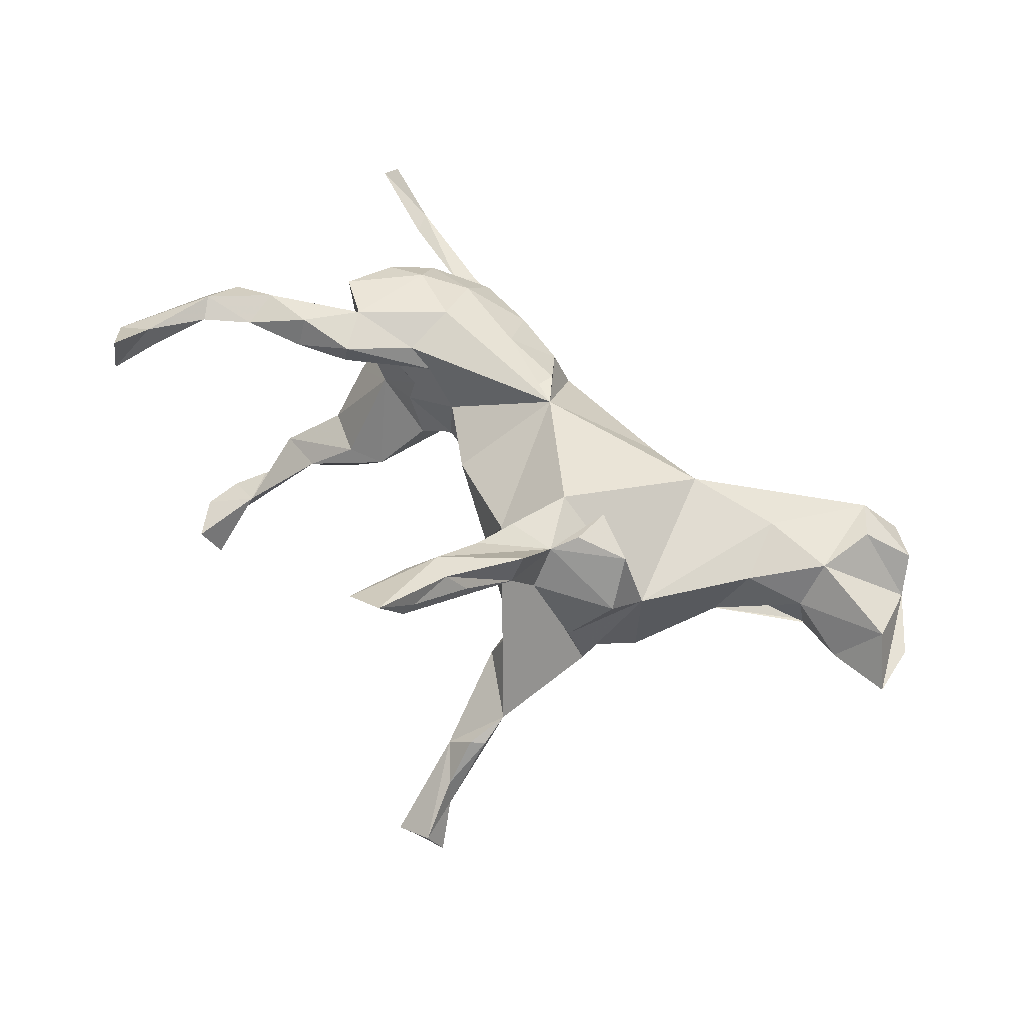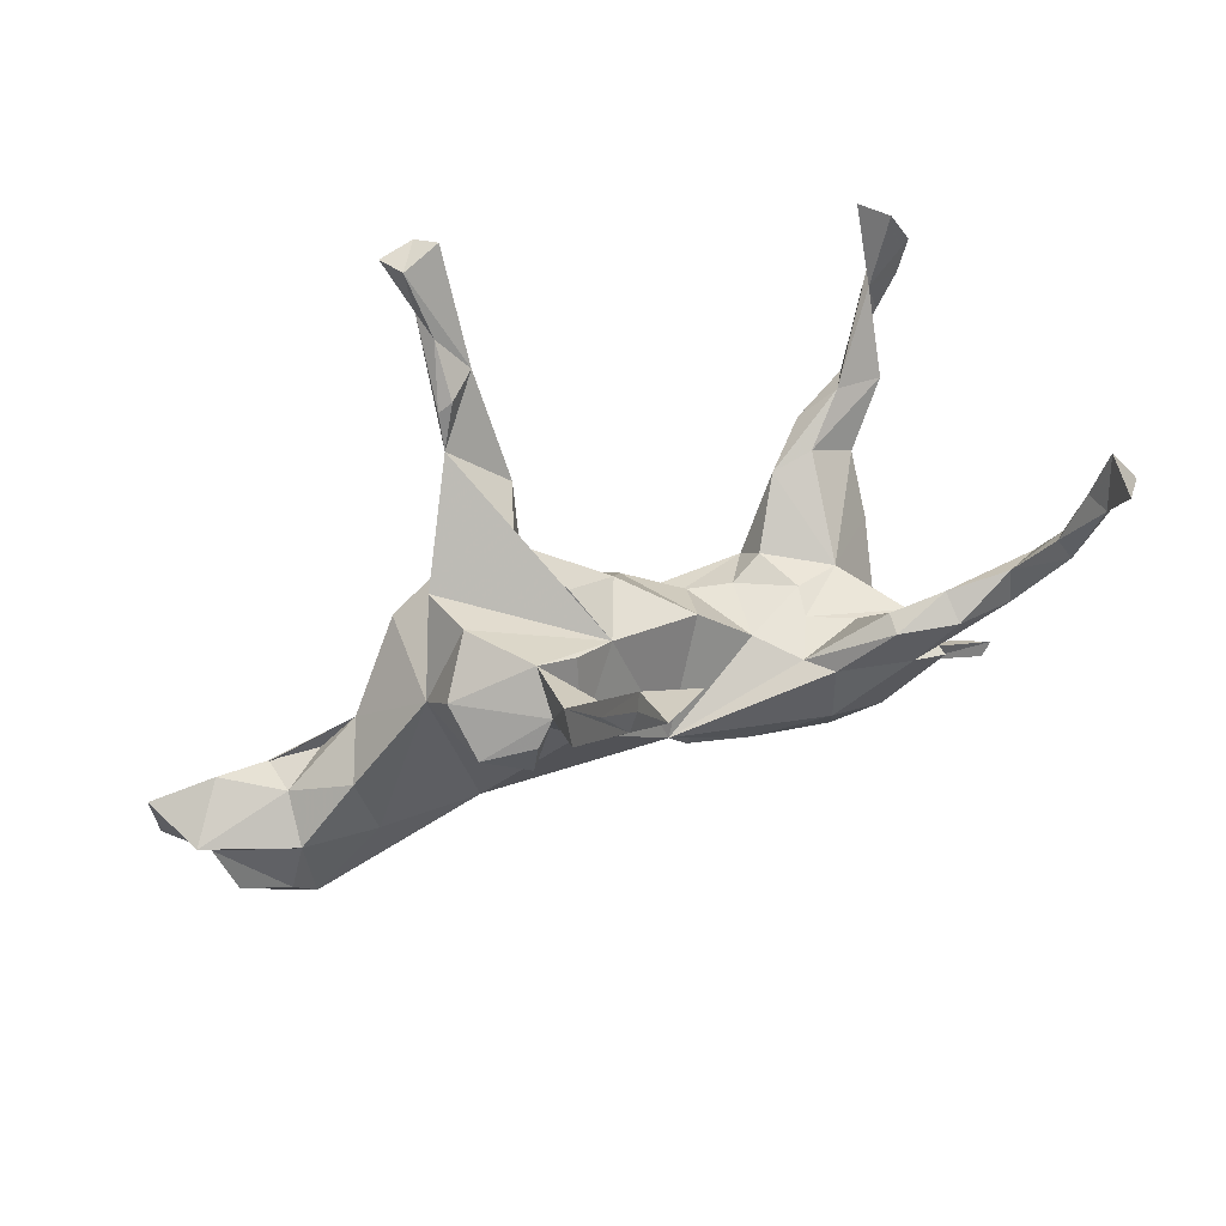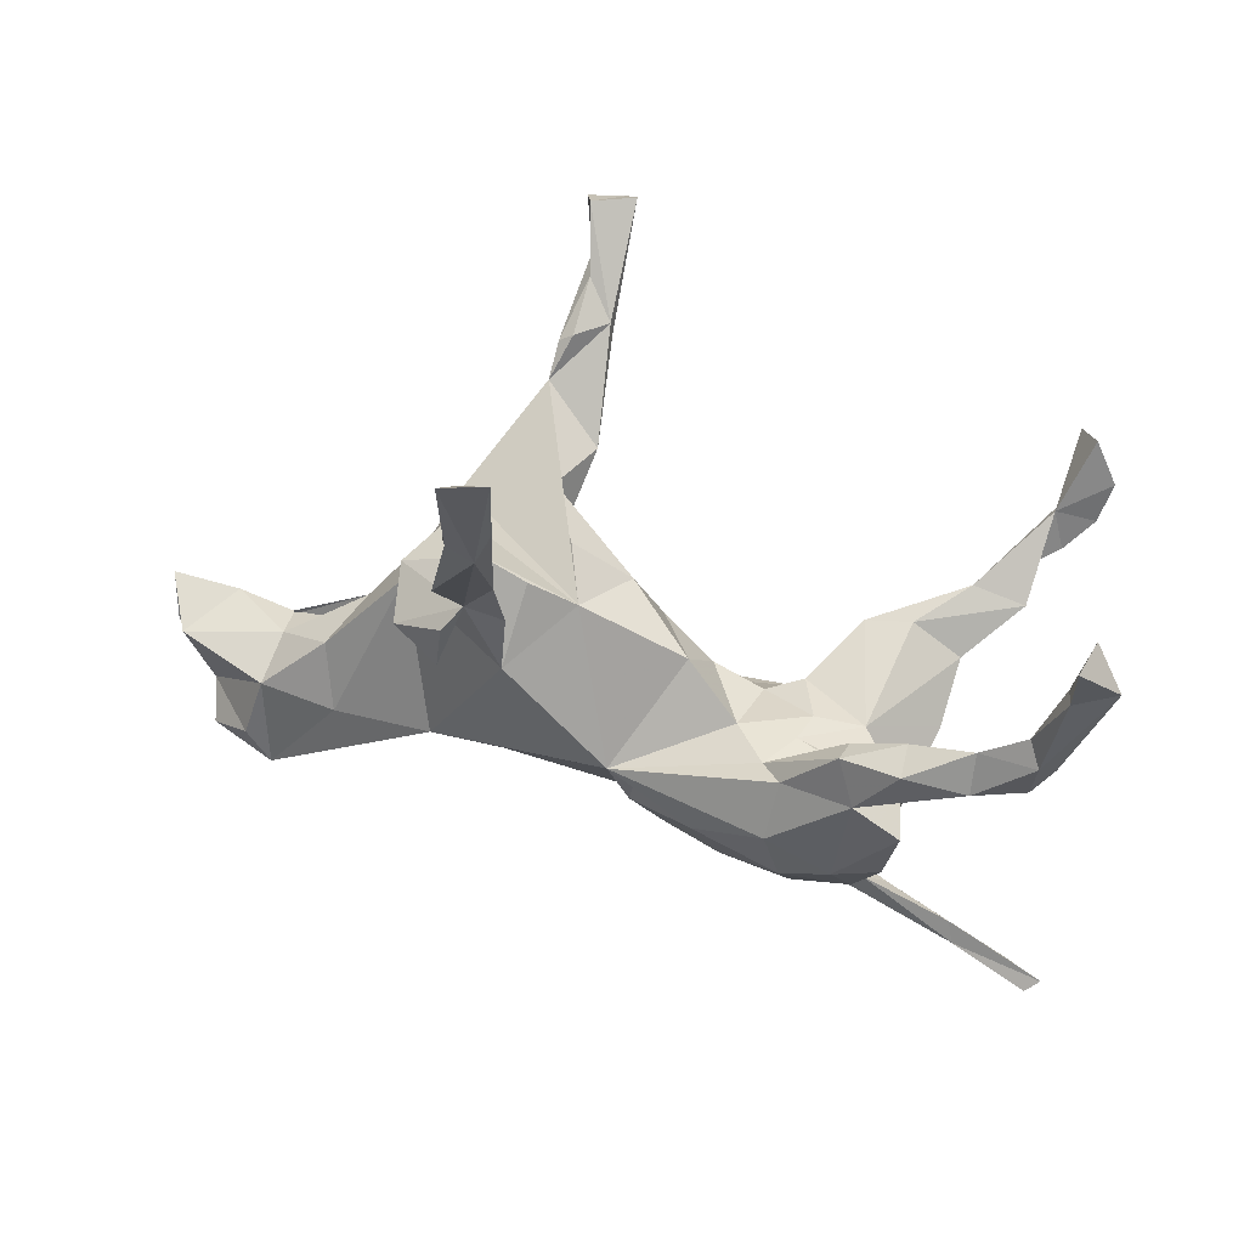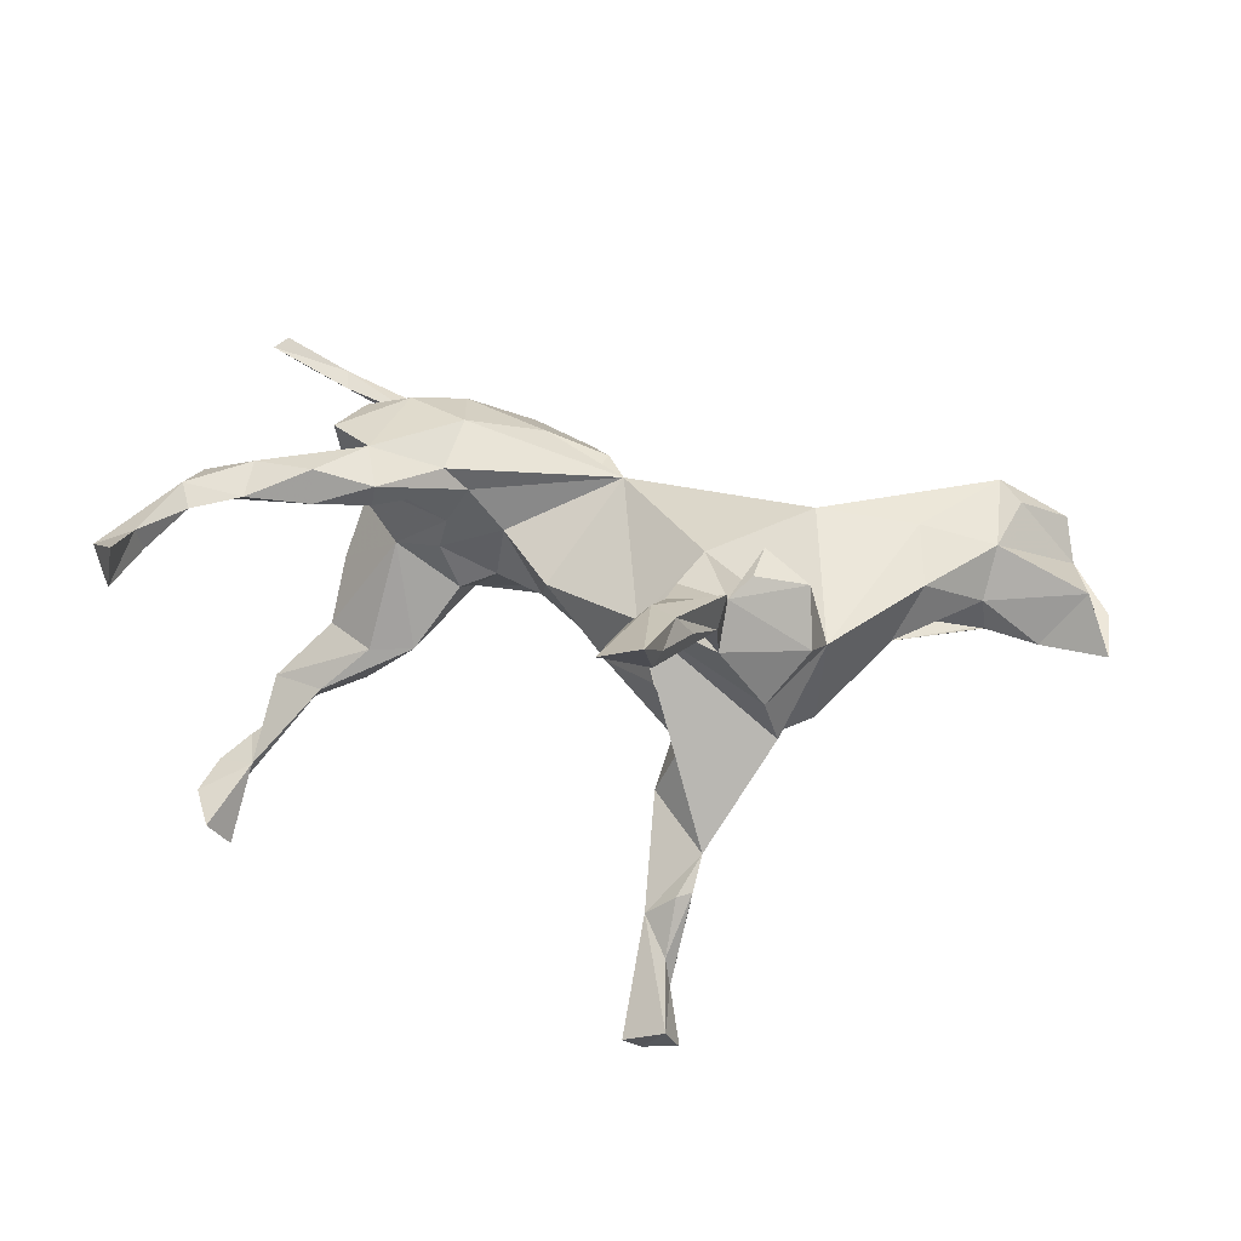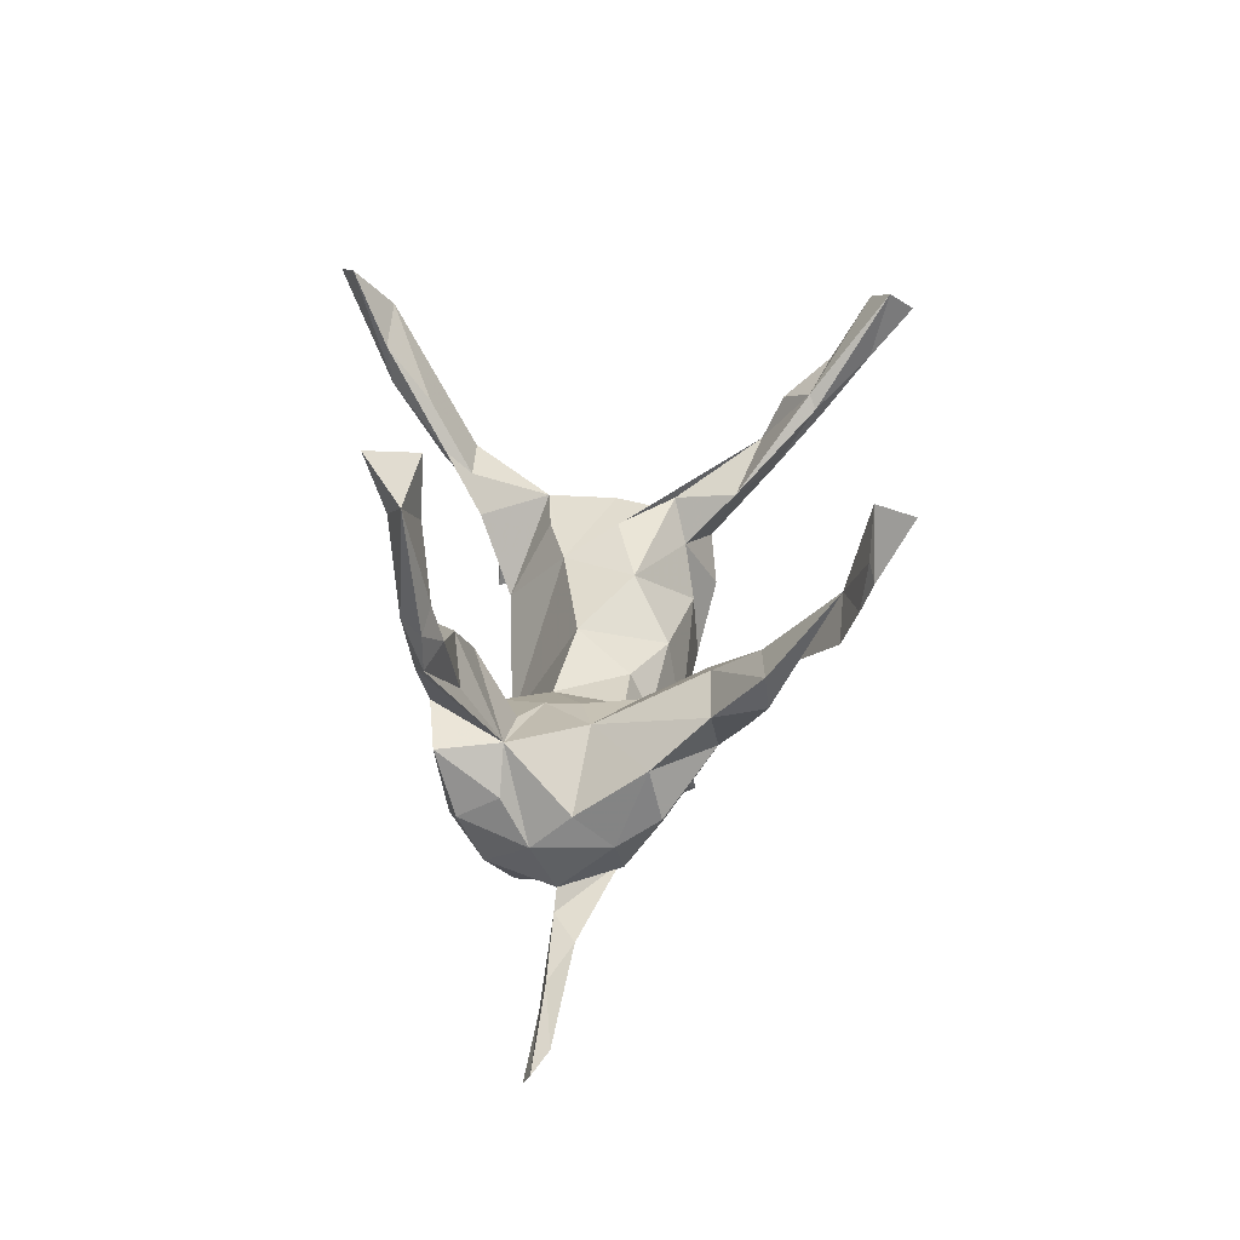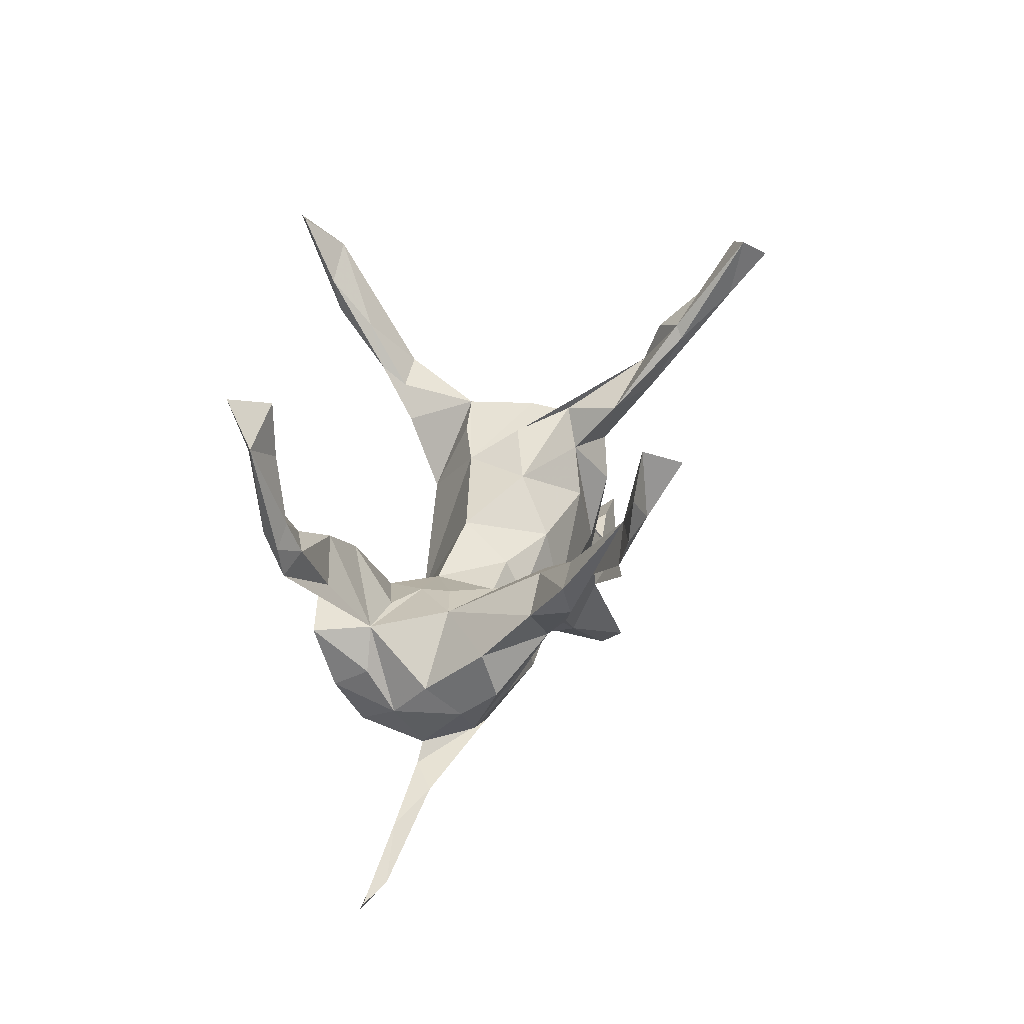
<metadata>
{"format":"obj","ext":"obj","renderer":"f3d","projection":"perspective","resolution":1024,"background":"white","views":[{"elev":54.1,"azim":-144.5,"up":"+Z"},{"elev":61.2,"azim":-24.5,"up":"+Y"},{"elev":38.9,"azim":15.5,"up":"+Y"},{"elev":41.9,"azim":-170.1,"up":"+Z"},{"elev":5.3,"azim":93.9,"up":"+Y"},{"elev":9.3,"azim":104.1,"up":"+Y"}]}
</metadata>
<code>
v 0.6796 -0.4604 0.04197
v 0.6575 -0.4763 0.05384
v 0.5381 -0.4123 0.04468
v 0.6182 -0.4424 0.02232
v 0.528 -0.3751 0.03636
v 0.4242 -0.3448 0.007013
v 0.3886 -0.3117 0.03899
v 0.3596 -0.3396 0.03027
v 0.3617 -0.2817 0.03733
v 0.2384 -0.2702 -0.04124
v 0.3876 -0.2404 0.1344
v 0.4411 -0.1729 -0.1117
v 0.42 -0.2172 0.06898
v 0.4234 -0.2142 -0.04717
v 0.3775 -0.249 -0.05647
v 0.4358 -0.1726 0.166
v 0.4713 -0.1031 -0.09558
v 0.4389 -0.171 0.008977
v 0.4494 -0.1449 0.1054
v 0.5268 -0.0112 -0.2534
v 0.2435 -0.2967 0.04271
v 0.35 -0.1886 -0.1087
v 0.6334 0.04623 0.1801
v 0.2833 -0.2135 0.1673
v 0.3643 -0.178 0.1849
v 0.6666 0.09336 0.1774
v 0.2878 -0.2845 0.103
v 0.5835 0.1457 -0.3473
v 0.3893 -0.07901 -0.1848
v 0.4624 -0.07802 0.1928
v 0.444 -0.0704 0.1006
v 0.4352 -0.04474 -0.2254
v 0.6443 0.1144 0.2078
v 0.6456 0.1253 -0.367
v 0.6148 0.08218 0.1564
v 0.5646 0.03291 -0.2496
v 0.6499 0.1313 0.1677
v 0.6012 0.08031 -0.3437
v 0.2214 -0.1732 -0.1199
v 0.482 -0.02982 -0.1777
v 0.5543 0.04047 0.2028
v 0.3921 -0.01941 0.2065
v 0.5083 0.04573 -0.2807
v 0.5558 0.1037 0.1827
v 0.7379 0.2568 0.1914
v 0.5116 0.01006 0.1494
v 0.2654 -0.1187 -0.1193
v 0.6265 0.1498 0.1875
v 0.6028 0.1568 -0.3867
v 0.4575 0.0805 0.1637
v 0.4824 0.06038 -0.2435
v 0.1798 -0.2524 0.108
v 0.6742 0.2465 0.2184
v 0.4161 0.0147 -0.2466
v 0.4582 0.05873 0.2135
v 0.4056 0.02479 -0.1755
v 0.3562 -0.04756 0.09179
v 0.3705 -0.05481 -0.01093
v 0.1457 -0.1628 0.1597
v 0.6655 0.189 -0.3779
v 0.2515 -0.08191 -0.1069
v 0.6306 0.259 -0.3841
v 0.2652 -0.1208 0.1967
v 0.06209 -0.2358 0.02456
v 0.696 0.323 0.1704
v 0.6682 0.2383 0.1764
v 0.3324 0.01944 -0.1675
v 0.3658 0.05183 0.1872
v 0.2944 -0.03583 0.007904
v 0.1895 -0.03237 0.0583
v 0.2789 -0.03127 0.1696
v 0.008157 -0.1656 -0.08869
v 0.2442 -0.03749 0.1276
v 0.2644 -0.03288 -0.06984
v 0.3733 0.04929 0.1482
v 0.6011 0.2405 -0.4394
v 0.01266 -0.0923 -0.1183
v 0.6813 0.3252 0.2493
v 0.2068 -0.04726 -0.04576
v 0.2809 -0.03712 0.06071
v -0.003827 -0.2123 -0.03617
v 0.04451 -0.1525 0.1322
v 0.08635 -0.2217 0.09272
v 0.1269 -0.01322 -0.0489
v 0.1236 -0.07065 -0.07738
v 0.06039 -0.08979 0.1383
v -0.1752 -0.1688 0.05662
v 0.03568 0.02288 -0.09981
v -0.2301 -0.1605 -0.04555
v 0.01129 -0.09725 0.1364
v -0.2844 -0.1374 0.08517
v 0.1068 0.05036 0.02993
v -0.2323 -0.03774 -0.1266
v -0.05095 0.1437 0.0636
v -0.2858 -0.159 0.04563
v -0.4625 -0.2589 -0.04018
v -0.1853 -0.01325 -0.1348
v -0.4214 -0.1567 -0.09319
v -0.09989 0.0781 -0.1313
v -0.333 0.1067 0.02446
v -0.5283 -0.2852 0.03504
v -0.5791 -0.2896 -0.1162
v -0.1411 0.07723 0.1548
v -0.5975 -0.3138 -0.07254
v 0.001756 0.1208 -0.04714
v -0.4464 -0.1425 0.07144
v -0.5627 -0.2762 0.06997
v -0.118 0.1608 -0.1179
v -0.08437 0.1929 -0.01628
v -0.6194 -0.304 0.01684
v -0.2303 0.08705 0.1836
v -0.1926 0.0955 -0.1631
v -0.1907 0.1904 0.1663
v -0.4242 -0.002626 -0.05137
v -0.2076 0.1701 -0.1549
v -0.6924 -0.2114 -0.03139
v -0.1182 0.2045 0.1982
v -0.3223 0.09872 -0.1345
v -0.6735 -0.255 0.02683
v -0.1343 0.2309 -0.1008
v -0.569 -0.1234 0.06236
v -0.2219 0.1526 0.1831
v -0.1852 0.2323 0.09854
v -0.09511 0.2376 -0.1955
v -0.1191 0.1907 0.09014
v -0.4663 -0.03844 0.03717
v -0.5991 -0.219 0.07477
v -0.3039 0.1267 0.1558
v -0.4855 -0.0658 -0.05644
v -0.5566 -0.07618 -0.0131
v -0.1057 0.3898 -0.3065
v -0.6747 -0.1883 -0.09747
v -0.1931 0.2322 -0.1875
v -0.5644 -0.08606 -0.07835
v -0.1285 0.2675 0.2123
v -0.105 0.3664 -0.3156
v -0.2556 0.2244 -0.00233
v -0.1156 0.3791 0.2741
v -0.649 -0.1311 -0.08896
v -0.2758 0.2049 -0.08852
v -0.1919 0.3095 0.2128
v -0.6494 -0.05107 -0.06787
v -0.1302 0.3576 -0.3234
v -0.3168 0.1798 0.07581
v -0.1159 0.3009 0.2511
v -0.1821 0.3218 -0.2335
v -0.1622 0.2782 -0.2537
v -0.08518 0.4621 0.337
v -0.2018 0.2892 0.2629
v -0.7538 -0.1203 -0.05133
v -0.7156 -0.08616 0.01652
v -0.1717 0.4083 0.2913
v -0.09714 0.5402 -0.4264
v -0.1756 0.3719 -0.2668
v -0.1525 0.3855 -0.2669
v -0.1351 0.5285 0.3327
v -0.7574 -0.03455 -0.06271
v -0.1566 0.4594 -0.3847
v -0.1462 0.513 0.3508
v -0.113 0.4067 0.332
v -0.1509 0.4334 0.3388
v -0.1325 0.447 -0.3976
v -0.1468 0.4458 -0.3391
v -0.1628 0.5391 -0.399
v -0.1321 0.5817 0.4131
v -0.06839 0.5766 0.3846
v -0.1814 0.5193 -0.4493
v -0.1232 0.5195 -0.4619
f 90 83 82
f 59 82 83
f 86 90 82
f 64 83 90
f 91 87 90
f 64 90 87
f 103 91 90
f 95 87 91
f 59 63 90
f 71 90 63
f 86 59 90
f 24 63 59
f 59 52 24
f 27 24 52
f 83 52 59
f 25 63 24
f 21 52 83
f 65 78 45
f 53 45 78
f 66 65 45
f 53 78 65
f 65 66 53
f 48 53 66
f 42 55 68
f 50 68 55
f 71 42 68
f 44 50 55
f 75 68 50
f 31 75 50
f 73 68 75
f 57 73 75
f 71 68 73
f 63 42 71
f 25 42 63
f 73 90 71
f 70 90 73
f 82 59 86
f 103 90 94
f 92 94 90
f 125 103 94
f 100 91 103
f 106 91 100
f 115 112 118
f 93 118 112
f 100 115 118
f 133 115 146
f 140 146 115
f 147 133 146
f 147 115 133
f 120 124 146
f 131 146 124
f 118 93 114
f 98 114 93
f 97 93 112
f 108 112 115
f 124 108 115
f 147 124 115
f 120 108 124
f 105 108 120
f 97 112 108
f 89 98 93
f 77 93 97
f 99 77 97
f 108 99 97
f 88 77 99
f 105 99 108
f 72 93 77
f 85 77 88
f 105 88 99
f 39 72 77
f 89 93 72
f 77 61 39
f 47 39 61
f 85 61 77
f 67 61 74
f 79 74 61
f 58 67 74
f 29 61 67
f 54 29 67
f 47 61 29
f 22 39 47
f 10 39 22
f 29 22 47
f 67 58 56
f 40 56 58
f 51 67 56
f 36 56 40
f 28 60 62
f 49 62 60
f 76 28 62
f 34 60 28
f 38 34 28
f 49 34 38
f 49 60 34
f 43 38 28
f 164 167 158
f 162 158 167
f 163 164 158
f 168 167 164
f 153 168 164
f 162 167 168
f 143 158 162
f 153 162 168
f 49 76 62
f 49 28 76
f 37 26 35
f 23 35 26
f 44 37 35
f 45 26 37
f 51 28 49
f 43 49 38
f 100 118 114
f 140 137 94
f 123 94 137
f 146 140 94
f 100 137 140
f 109 120 94
f 146 94 120
f 69 58 74
f 79 61 85
f 100 140 115
f 17 14 12
f 15 12 14
f 29 17 12
f 18 14 17
f 58 18 17
f 13 14 18
f 29 12 15
f 9 15 14
f 40 58 17
f 31 18 58
f 10 22 15
f 29 15 22
f 9 10 15
f 72 39 10
f 80 58 69
f 64 72 10
f 21 64 10
f 81 72 64
f 79 69 74
f 70 69 79
f 84 79 85
f 89 72 81
f 70 79 84
f 88 84 85
f 87 89 81
f 92 84 88
f 98 102 116
f 104 116 102
f 132 98 116
f 96 102 98
f 139 114 98
f 120 109 105
f 94 105 109
f 6 7 5
f 3 5 7
f 104 102 96
f 110 104 96
f 89 96 98
f 92 88 105
f 121 127 107
f 119 107 127
f 106 121 107
f 116 127 121
f 126 121 106
f 91 106 107
f 126 106 100
f 91 107 101
f 96 101 107
f 91 101 96
f 110 96 107
f 96 95 91
f 123 125 94
f 89 95 96
f 89 87 95
f 105 94 92
f 70 92 90
f 84 92 70
f 81 64 87
f 7 8 3
f 6 3 8
f 21 8 7
f 4 3 6
f 10 6 8
f 10 7 6
f 4 6 5
f 144 123 137
f 100 144 137
f 113 123 144
f 110 107 119
f 116 119 127
f 103 125 123
f 141 123 113
f 128 113 144
f 114 126 100
f 130 121 126
f 114 130 126
f 151 121 130
f 142 151 130
f 151 116 121
f 128 144 100
f 157 116 151
f 30 16 19
f 13 19 16
f 31 30 19
f 25 16 30
f 45 33 26
f 23 26 33
f 53 33 45
f 66 45 37
f 46 35 23
f 41 23 33
f 1 5 3
f 2 3 4
f 1 4 5
f 2 4 1
f 2 1 3
f 139 132 116
f 139 98 132
f 142 134 139
f 114 139 134
f 157 142 139
f 130 134 142
f 129 114 134
f 130 129 134
f 130 114 129
f 80 70 73
f 57 80 73
f 69 70 80
f 31 57 75
f 21 83 64
f 31 80 57
f 58 80 31
f 11 24 27
f 21 27 52
f 11 27 21
f 13 31 19
f 23 31 46
f 50 46 31
f 9 11 21
f 13 11 9
f 7 9 21
f 14 13 9
f 16 11 13
f 18 31 13
f 25 11 16
f 142 157 151
f 150 116 157
f 139 116 150
f 139 150 157
f 119 104 110
f 116 104 119
f 8 21 10
f 7 10 9
f 40 17 29
f 143 147 146
f 155 154 146
f 158 146 154
f 131 155 146
f 163 154 155
f 136 124 147
f 136 131 124
f 153 131 136
f 32 29 54
f 51 54 67
f 43 54 51
f 36 51 56
f 20 32 54
f 20 29 32
f 20 36 40
f 29 20 40
f 28 36 20
f 163 158 154
f 131 163 155
f 143 146 158
f 136 147 143
f 164 163 131
f 162 136 143
f 20 54 43
f 28 20 43
f 49 43 51
f 28 51 36
f 141 113 149
f 160 149 113
f 152 156 141
f 138 141 156
f 159 156 152
f 161 152 141
f 161 141 149
f 148 160 145
f 113 145 160
f 138 148 145
f 166 160 148
f 156 148 138
f 166 148 156
f 135 138 145
f 161 149 160
f 165 161 160
f 159 152 161
f 165 166 156
f 165 156 159
f 165 159 161
f 165 160 166
f 131 153 164
f 162 153 136
f 135 141 138
f 123 141 135
f 128 122 113
f 111 113 122
f 117 145 113
f 135 145 117
f 123 135 117
f 103 117 113
f 111 128 100
f 111 122 128
f 100 113 111
f 103 113 100
f 103 123 117
f 41 55 42
f 41 44 55
f 33 44 41
f 35 50 44
f 37 44 48
f 33 48 44
f 35 46 50
f 25 24 11
f 41 31 23
f 42 31 41
f 42 30 31
f 25 30 42
f 48 66 37
f 48 33 53

</code>
